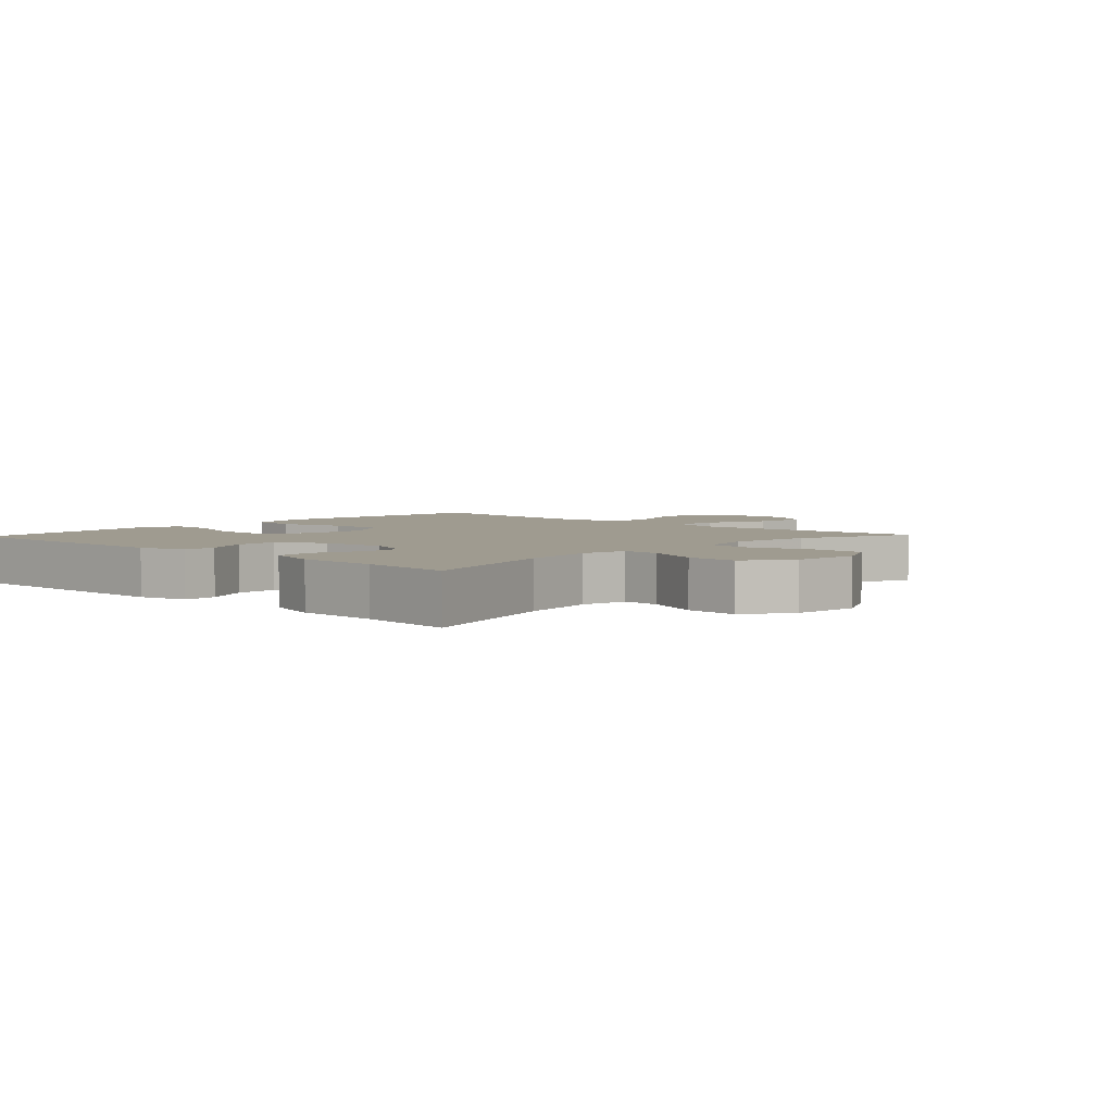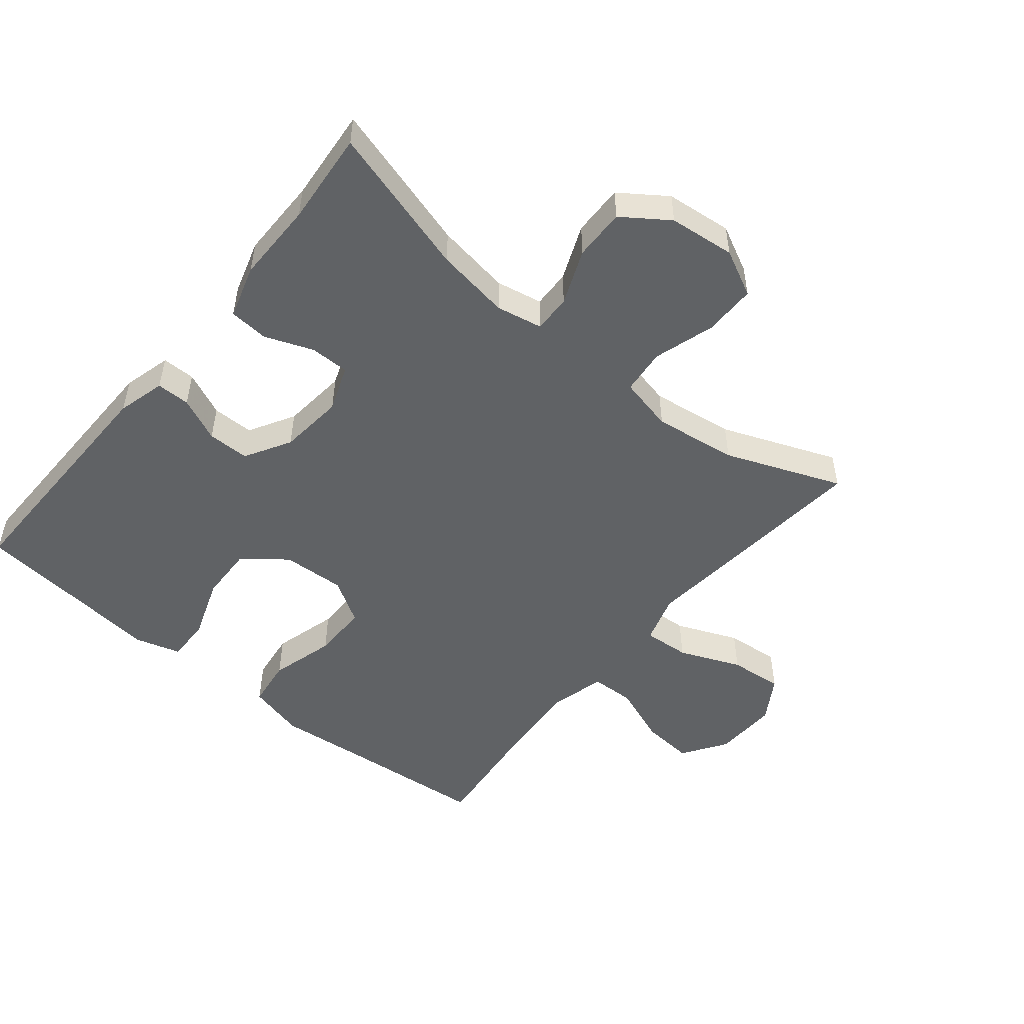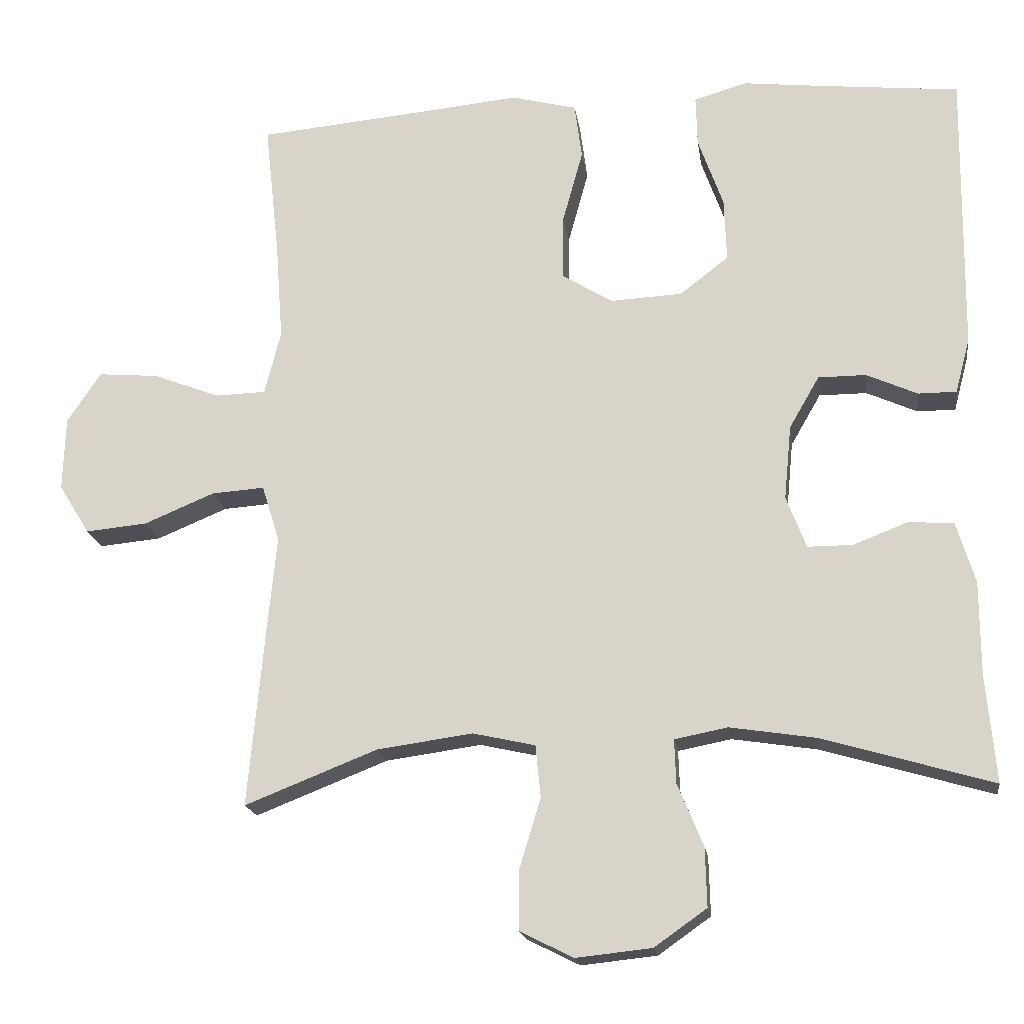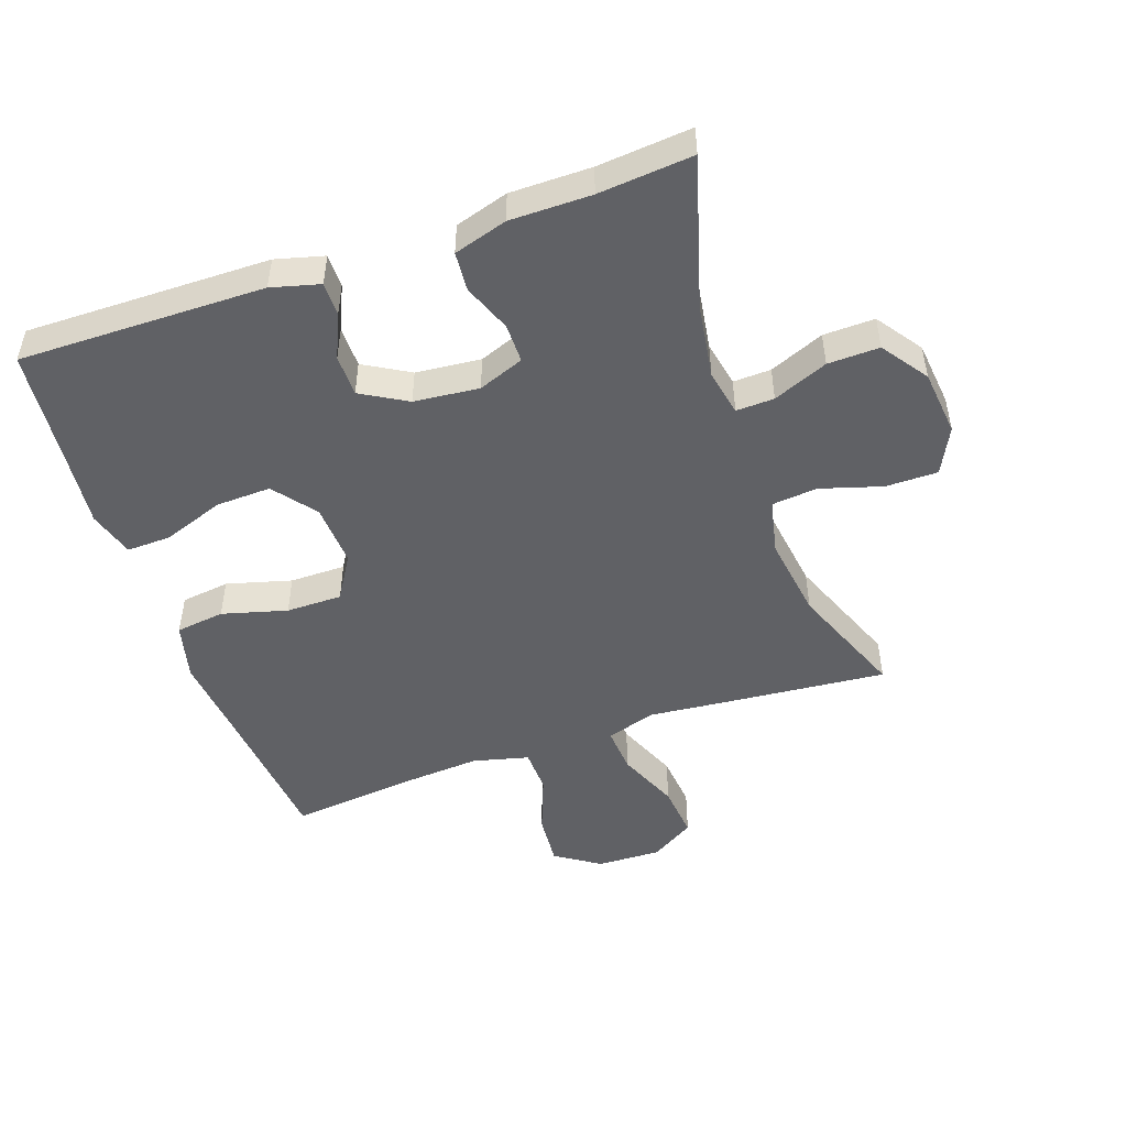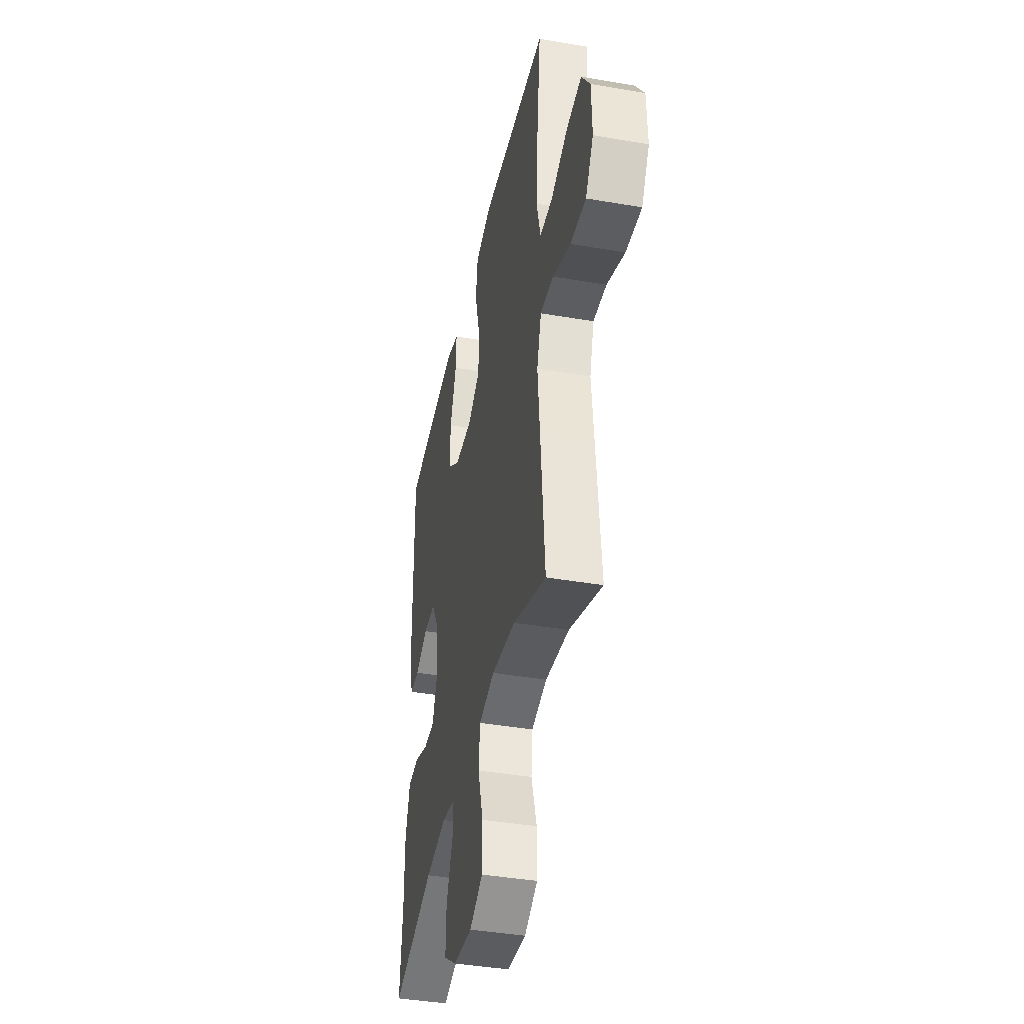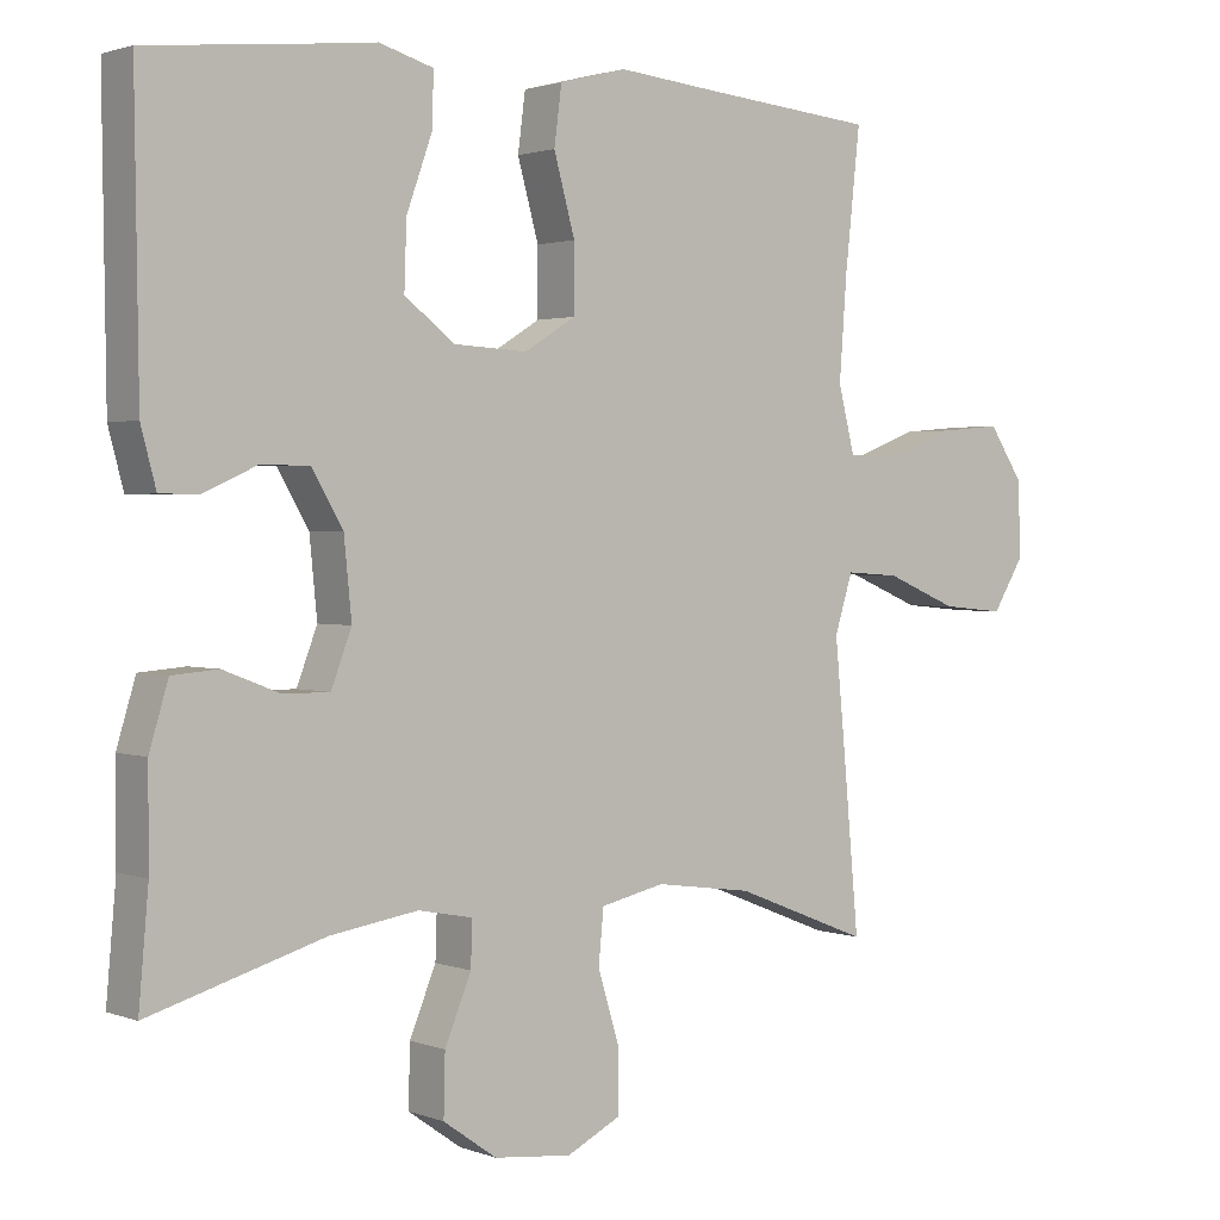
<metadata>
{"format":"obj","ext":"obj","renderer":"f3d","projection":"perspective","resolution":1024,"background":"white","views":[{"elev":4.0,"azim":133.2,"up":"+Y"},{"elev":-50.5,"azim":140.6,"up":"+Y"},{"elev":-18.2,"azim":8.1,"up":"+Z"},{"elev":-48.9,"azim":109.3,"up":"+Y"},{"elev":-40.8,"azim":-101.9,"up":"+Z"},{"elev":1.8,"azim":142.3,"up":"+Z"}]}
</metadata>
<code>
v -0.5 0.07 0.5
v -0.268 0.07 0.521
v -0.134 0.07 0.534
v -0.045 0.07 0.511
v -0.035 0.07 0.435
v -0.063 0.07 0.334
v -0.063 0.07 0.247
v 0.005 0.07 0.205
v 0.103 0.07 0.21
v 0.169 0.07 0.261
v 0.166 0.07 0.347
v 0.132 0.07 0.442
v 0.13 0.07 0.511
v 0.202 0.07 0.532
v 0.317 0.07 0.519
v 0.5 0.07 0.5
v 0.495 0.07 0.118
v 0.475 0.07 0.043
v 0.423 0.07 0.043
v 0.354 0.07 0.074
v 0.289 0.07 0.074
v 0.248 0.07 0.003
v 0.238 0.07 -0.098
v 0.265 0.07 -0.169
v 0.326 0.07 -0.169
v 0.401 0.07 -0.14
v 0.462 0.07 -0.145
v 0.487 0.07 -0.228
v 0.487 0.07 -0.354
v 0.5 0.07 -0.5
v 0.268 0.07 -0.432
v 0.152 0.07 -0.414
v 0.08 0.07 -0.428
v 0.082 0.07 -0.487
v 0.117 0.07 -0.572
v 0.119 0.07 -0.652
v 0.048 0.07 -0.702
v -0.055 0.07 -0.713
v -0.127 0.07 -0.677
v -0.127 0.07 -0.596
v -0.098 0.07 -0.501
v -0.105 0.07 -0.43
v -0.19 0.07 -0.411
v -0.32 0.07 -0.429
v -0.5 0.07 -0.5
v -0.477 0.07 -0.249
v -0.465 0.07 -0.126
v -0.489 0.07 -0.049
v -0.561 0.07 -0.054
v -0.657 0.07 -0.094
v -0.741 0.07 -0.102
v -0.783 0.07 -0.034
v -0.78 0.07 0.066
v -0.734 0.07 0.135
v -0.652 0.07 0.128
v -0.561 0.07 0.093
v -0.492 0.07 0.095
v -0.47 0.07 0.182
v -0.48 0.07 0.317
v -0.5 0 0.5
v -0.268 0 0.521
v -0.134 0 0.534
v -0.045 0 0.511
v -0.035 0 0.435
v -0.063 0 0.334
v -0.063 0 0.247
v 0.005 0 0.205
v 0.103 0 0.21
v 0.169 0 0.261
v 0.166 0 0.347
v 0.132 0 0.442
v 0.13 0 0.511
v 0.202 0 0.532
v 0.317 0 0.519
v 0.5 0 0.5
v 0.495 0 0.118
v 0.475 0 0.043
v 0.423 0 0.043
v 0.354 0 0.074
v 0.289 0 0.074
v 0.248 0 0.003
v 0.238 0 -0.098
v 0.265 0 -0.169
v 0.326 0 -0.169
v 0.401 0 -0.14
v 0.462 0 -0.145
v 0.487 0 -0.228
v 0.487 0 -0.354
v 0.5 0 -0.5
v 0.268 0 -0.432
v 0.152 0 -0.414
v 0.08 0 -0.428
v 0.082 0 -0.487
v 0.117 0 -0.572
v 0.119 0 -0.652
v 0.048 0 -0.702
v -0.055 0 -0.713
v -0.127 0 -0.677
v -0.127 0 -0.596
v -0.098 0 -0.501
v -0.105 0 -0.43
v -0.19 0 -0.411
v -0.32 0 -0.429
v -0.5 0 -0.5
v -0.477 0 -0.249
v -0.465 0 -0.126
v -0.489 0 -0.049
v -0.561 0 -0.054
v -0.657 0 -0.094
v -0.741 0 -0.102
v -0.783 0 -0.034
v -0.78 0 0.066
v -0.734 0 0.135
v -0.652 0 0.128
v -0.561 0 0.093
v -0.492 0 0.095
v -0.47 0 0.182
v -0.48 0 0.317
f 53 54 55 56
f 53 56 57
f 52 53 57
f 49 50 51 52
f 48 49 52 57
f 47 48 57 58
f 44 45 46 47
f 43 44 47 58
f 38 39 40 41
f 38 41 42
f 37 38 42
f 34 35 36 37
f 33 34 37 42
f 32 33 42 43
f 29 30 31
f 29 31 32
f 25 26 27 28
f 24 25 28 29
f 17 18 19 20
f 15 16 17 20
f 15 20 21
f 14 15 21 22
f 11 12 13 14
f 10 11 14 22
f 3 4 5 6
f 2 3 6 7
f 59 1 2 7
f 58 59 7 8
f 43 58 8
f 24 29 32 43
f 23 24 43 8
f 9 10 22 23
f 8 9 23
f 115 114 113 112
f 116 115 112
f 116 112 111
f 111 110 109 108
f 116 111 108 107
f 117 116 107 106
f 106 105 104 103
f 117 106 103 102
f 100 99 98 97
f 101 100 97
f 101 97 96
f 96 95 94 93
f 101 96 93 92
f 102 101 92 91
f 90 89 88
f 91 90 88
f 87 86 85 84
f 88 87 84 83
f 79 78 77 76
f 79 76 75 74
f 80 79 74
f 81 80 74 73
f 73 72 71 70
f 81 73 70 69
f 65 64 63 62
f 66 65 62 61
f 66 61 60 118
f 67 66 118 117
f 67 117 102
f 102 91 88 83
f 67 102 83 82
f 82 81 69 68
f 82 68 67
f 1 60 61 2
f 2 61 62 3
f 3 62 63 4
f 4 63 64 5
f 5 64 65 6
f 6 65 66 7
f 7 66 67 8
f 8 67 68 9
f 9 68 69 10
f 10 69 70 11
f 11 70 71 12
f 12 71 72 13
f 13 72 73 14
f 14 73 74 15
f 15 74 75 16
f 16 75 76 17
f 17 76 77 18
f 18 77 78 19
f 19 78 79 20
f 20 79 80 21
f 21 80 81 22
f 22 81 82 23
f 23 82 83 24
f 24 83 84 25
f 25 84 85 26
f 26 85 86 27
f 27 86 87 28
f 28 87 88 29
f 29 88 89 30
f 30 89 90 31
f 31 90 91 32
f 32 91 92 33
f 33 92 93 34
f 34 93 94 35
f 35 94 95 36
f 36 95 96 37
f 37 96 97 38
f 38 97 98 39
f 39 98 99 40
f 40 99 100 41
f 41 100 101 42
f 42 101 102 43
f 43 102 103 44
f 44 103 104 45
f 45 104 105 46
f 46 105 106 47
f 47 106 107 48
f 48 107 108 49
f 49 108 109 50
f 50 109 110 51
f 51 110 111 52
f 52 111 112 53
f 53 112 113 54
f 54 113 114 55
f 55 114 115 56
f 56 115 116 57
f 57 116 117 58
f 58 117 118 59
f 59 118 60 1

</code>
